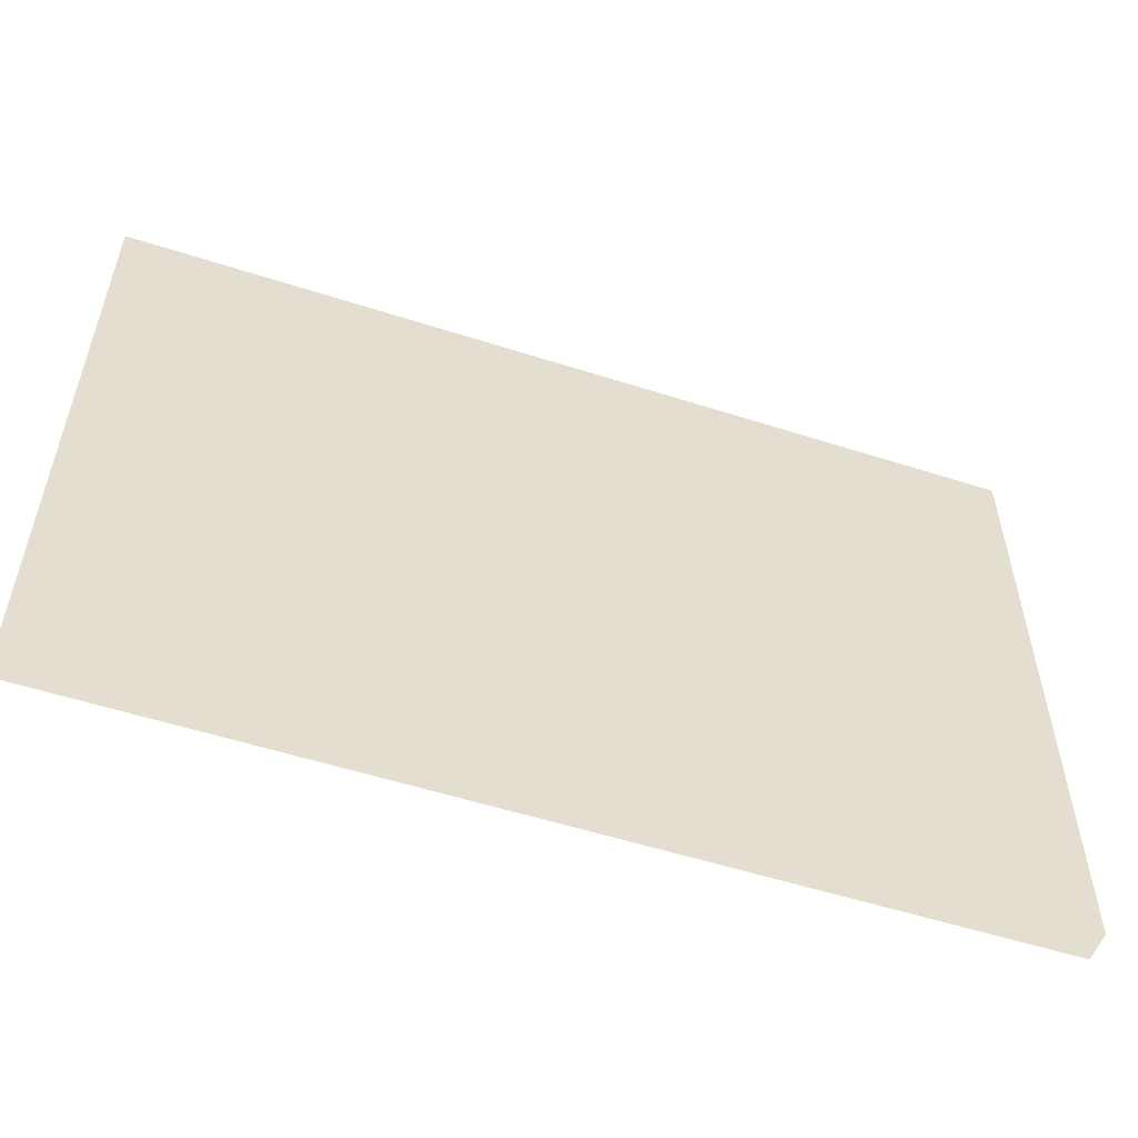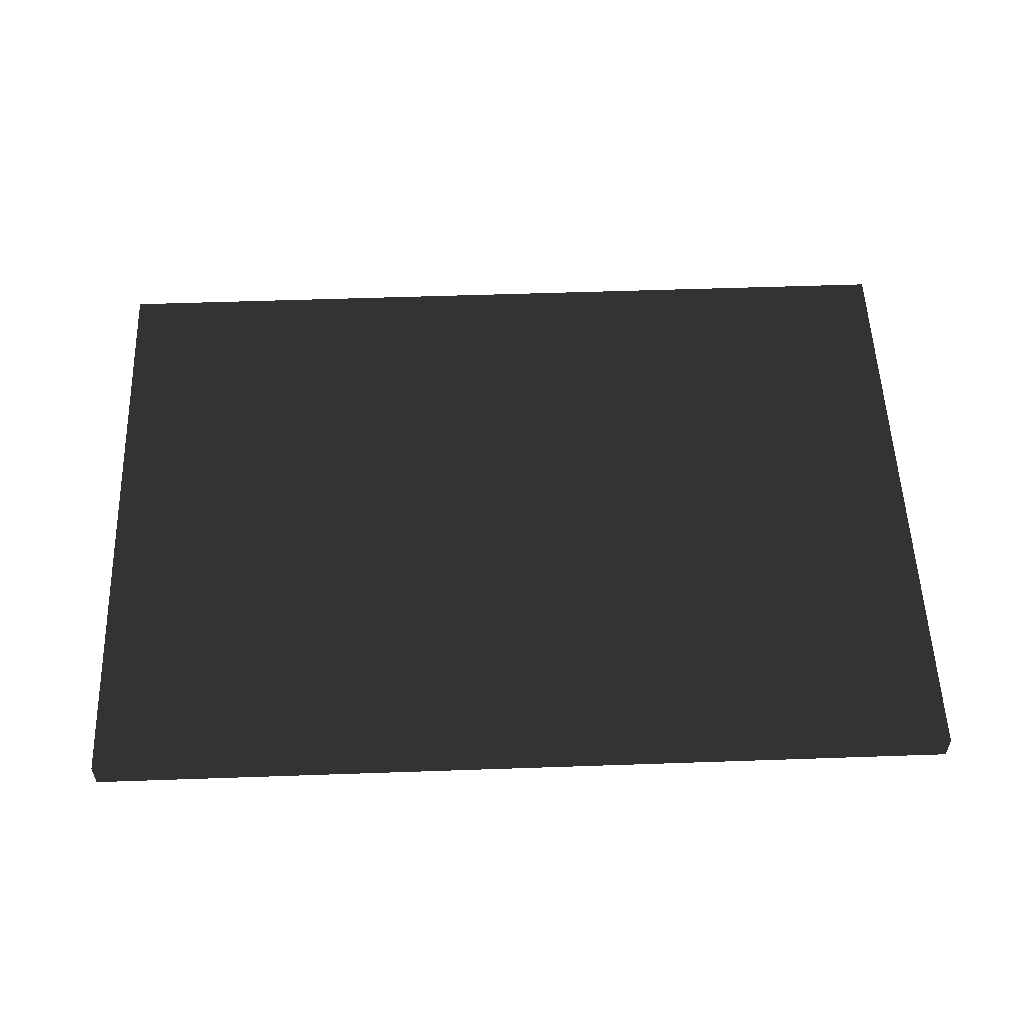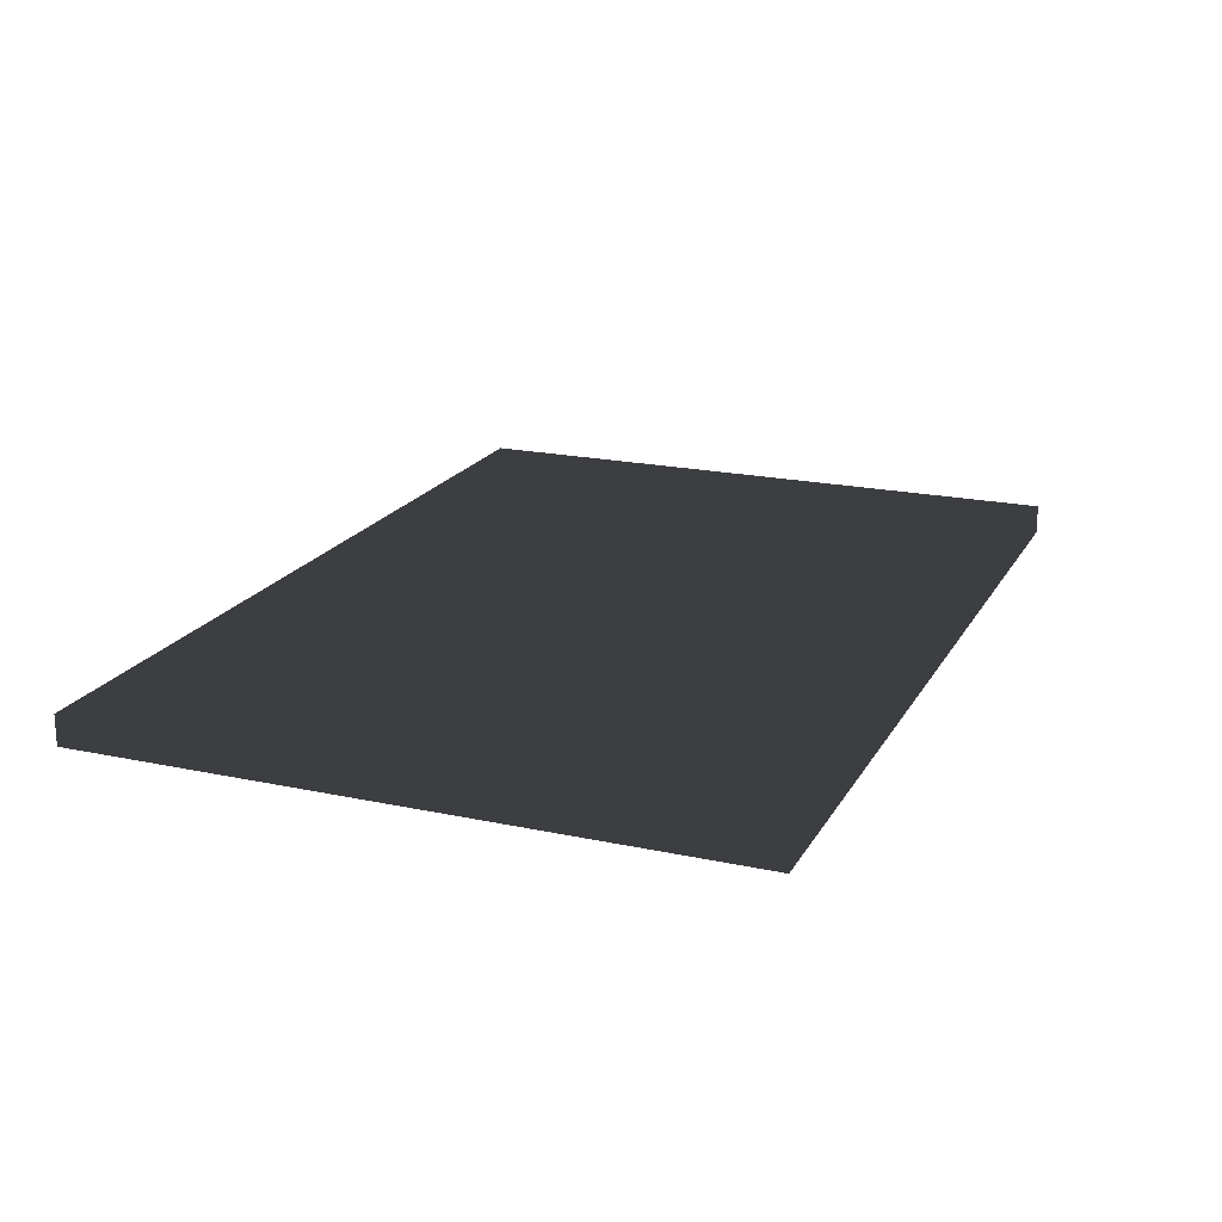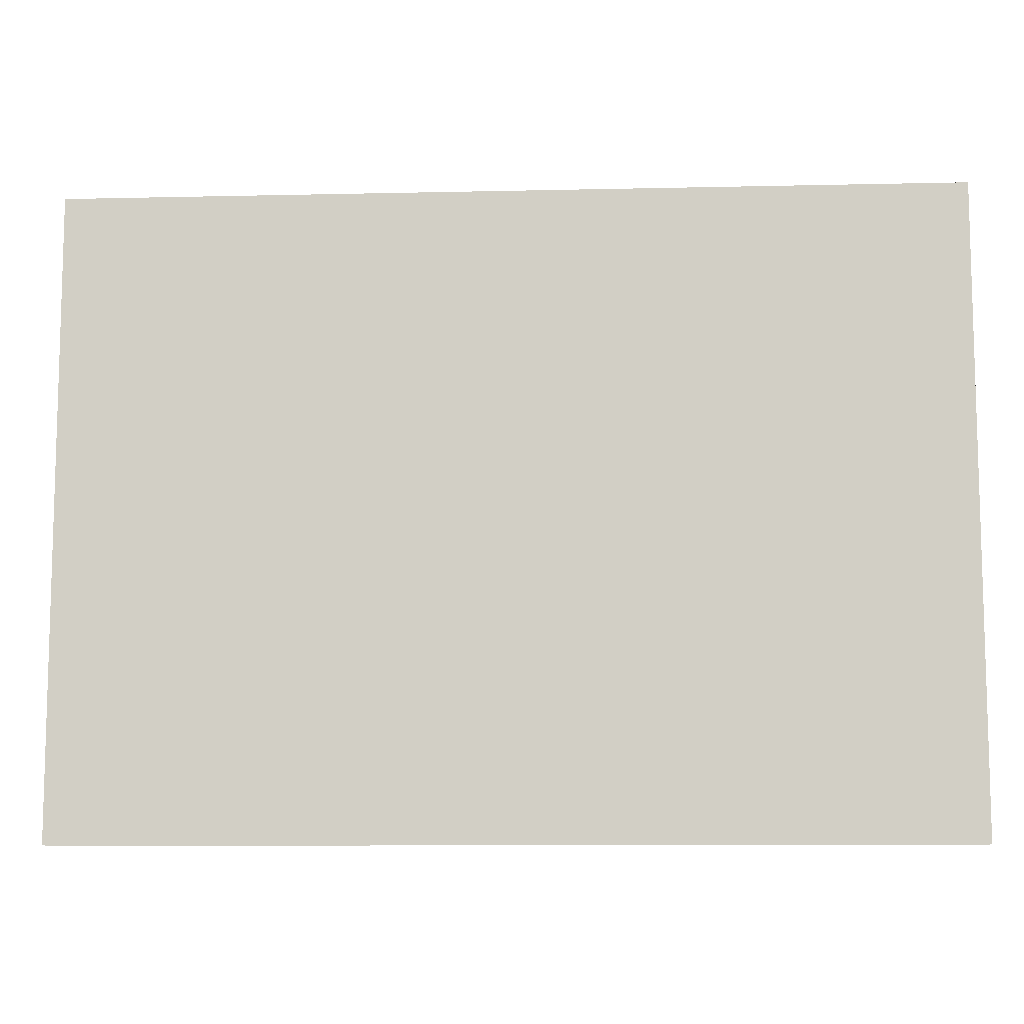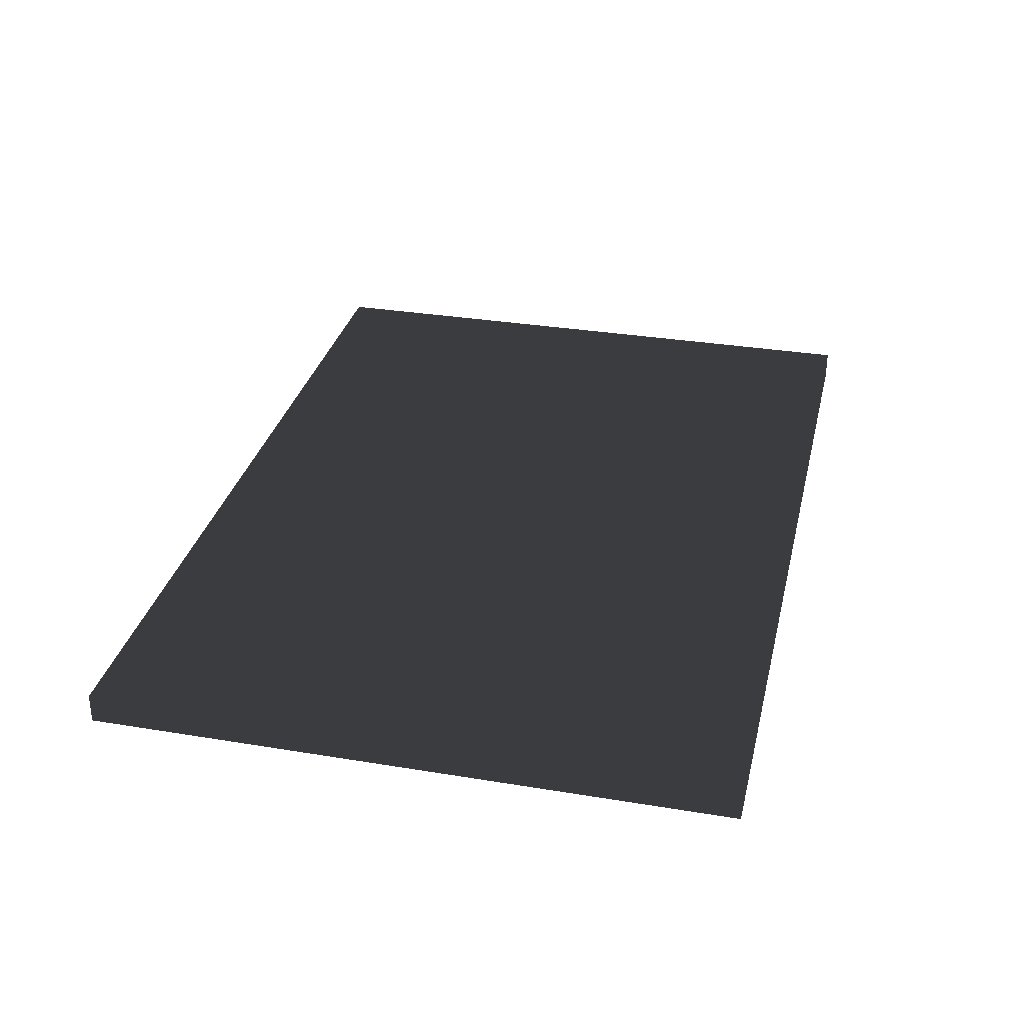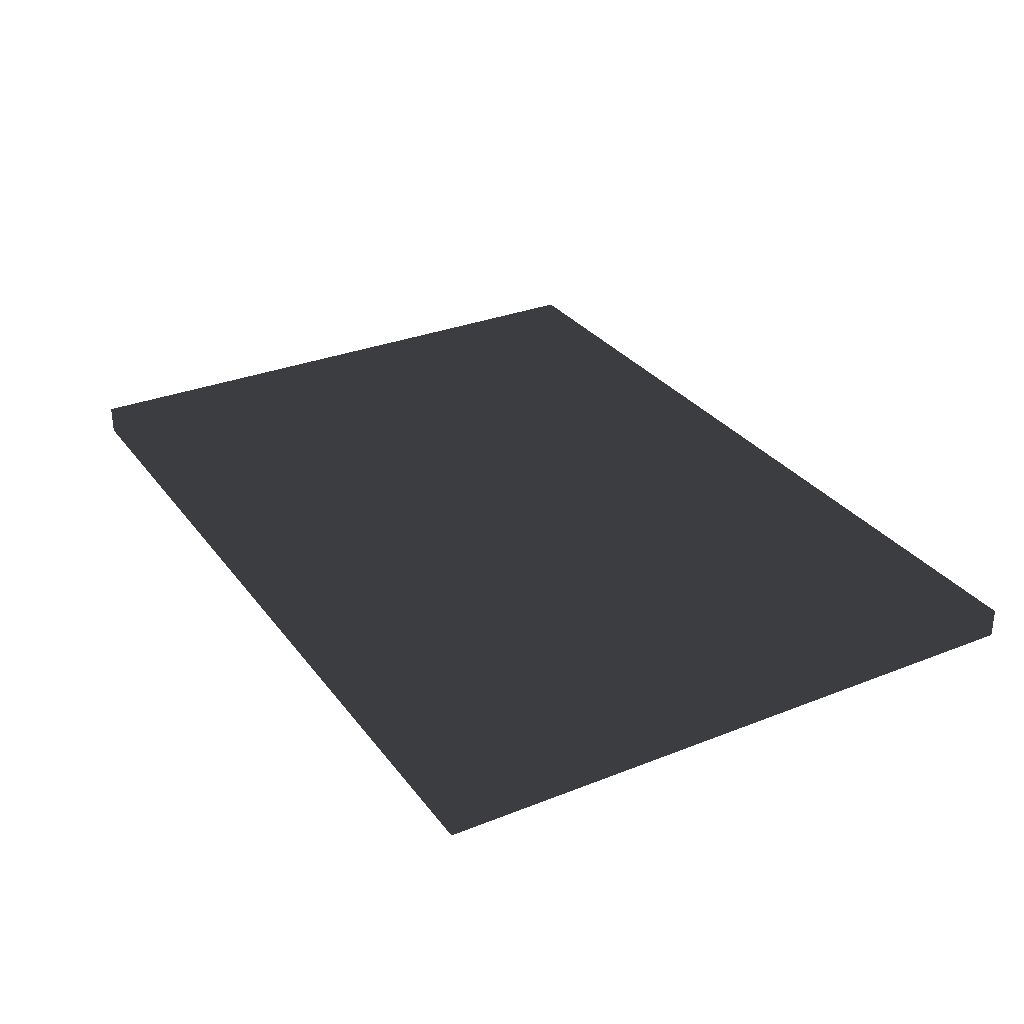
<metadata>
{"format":"obj","ext":"obj","renderer":"f3d","projection":"perspective","resolution":1024,"background":"white","views":[{"elev":-54.6,"azim":161.2,"up":"+Y"},{"elev":54.8,"azim":-2.1,"up":"+Z"},{"elev":19.6,"azim":-68.2,"up":"+Z"},{"elev":-9.7,"azim":-176.6,"up":"+Y"},{"elev":32.0,"azim":-76.9,"up":"+Z"},{"elev":30.4,"azim":-119.9,"up":"+Z"}]}
</metadata>
<code>
v 4.218 -0.6488 1.77
v 5.125 -0.6488 1.77
v 5.125 0 1.77
v 4.218 0 1.77
v 4.218 -0.6488 1.8
v 5.125 -0.6488 1.8
v 5.125 0 1.8
v 4.218 0 1.8
f 1 2 3 4
f 5 8 7 6
f 1 4 8 5
f 2 6 7 3
f 1 5 6 2
f 4 3 7 8

</code>
